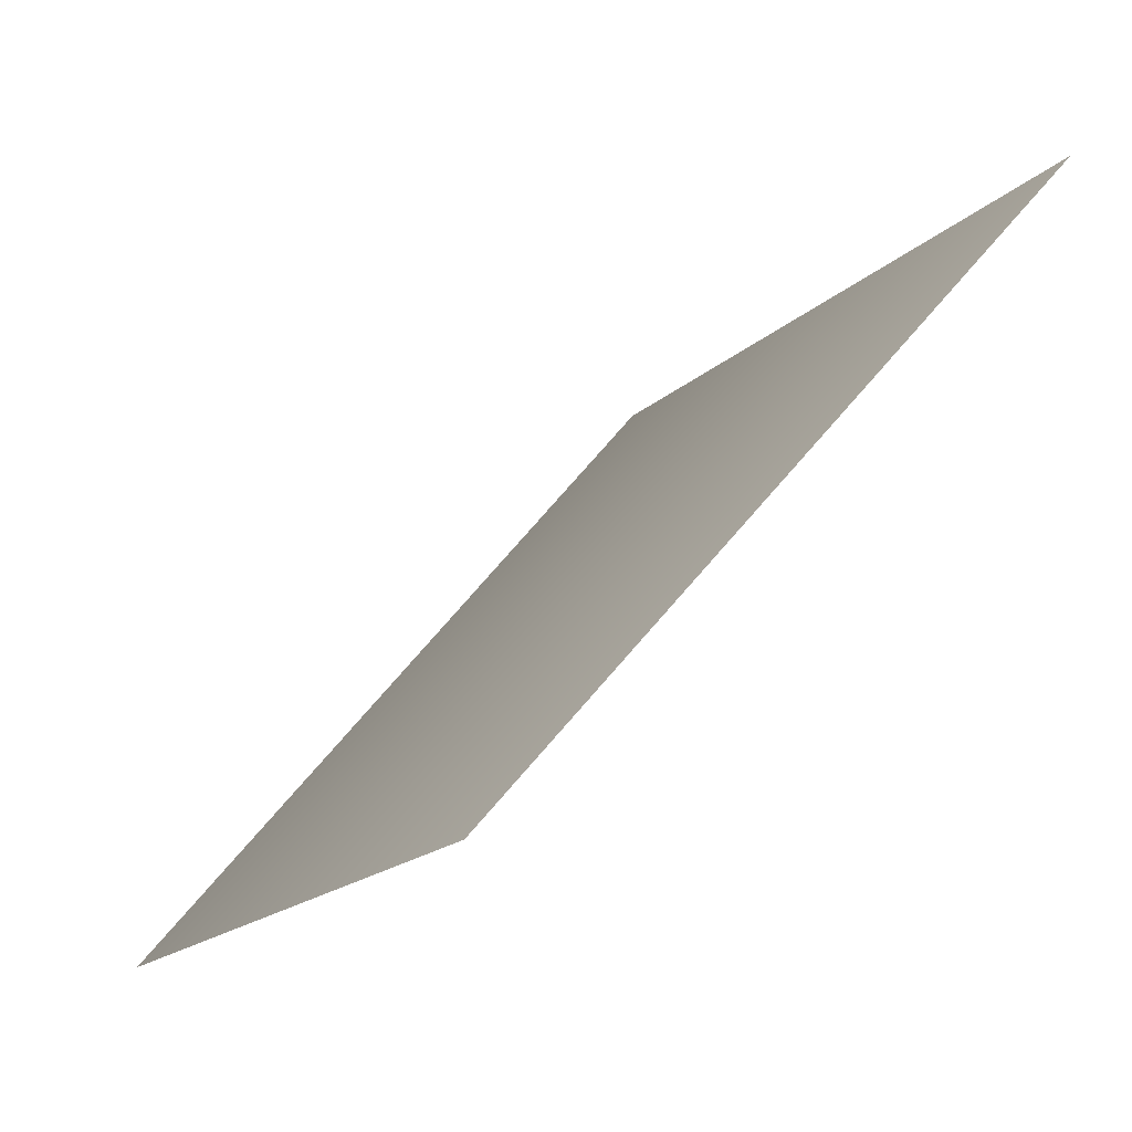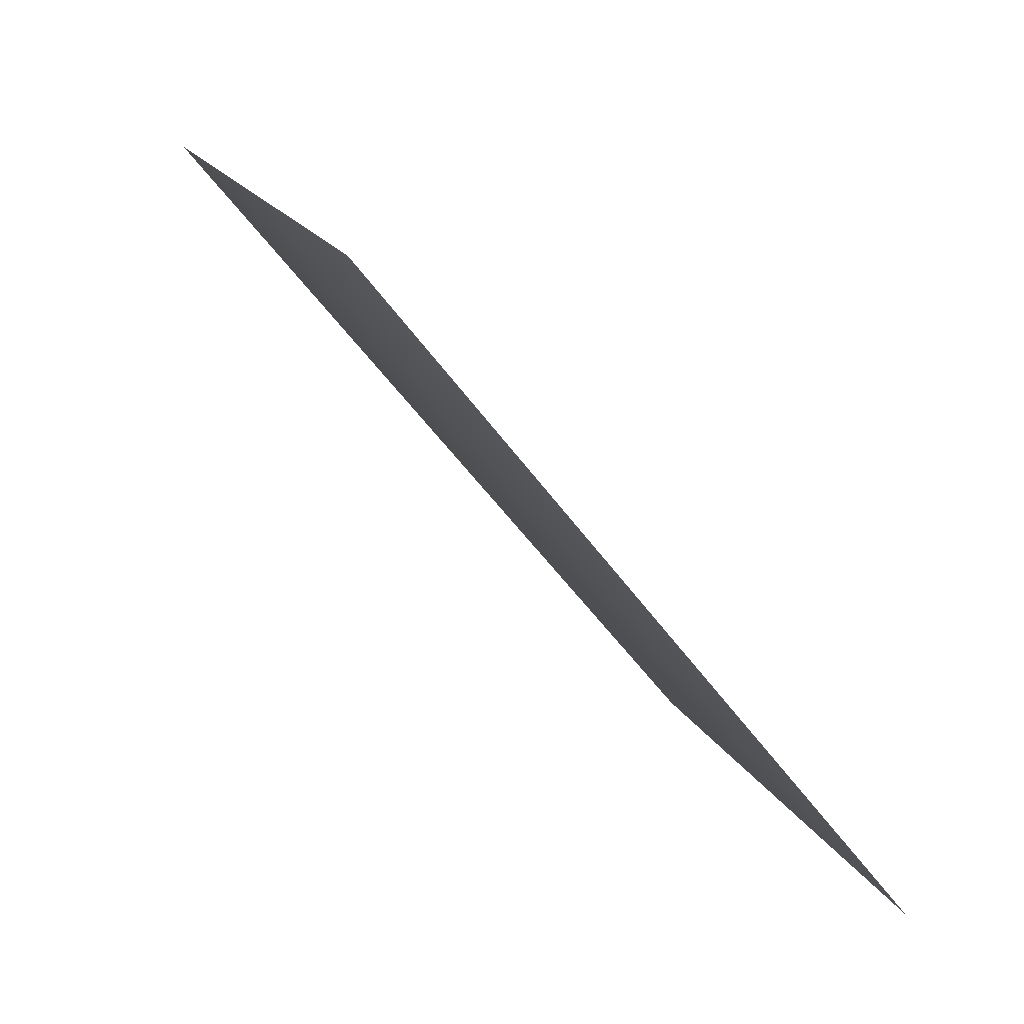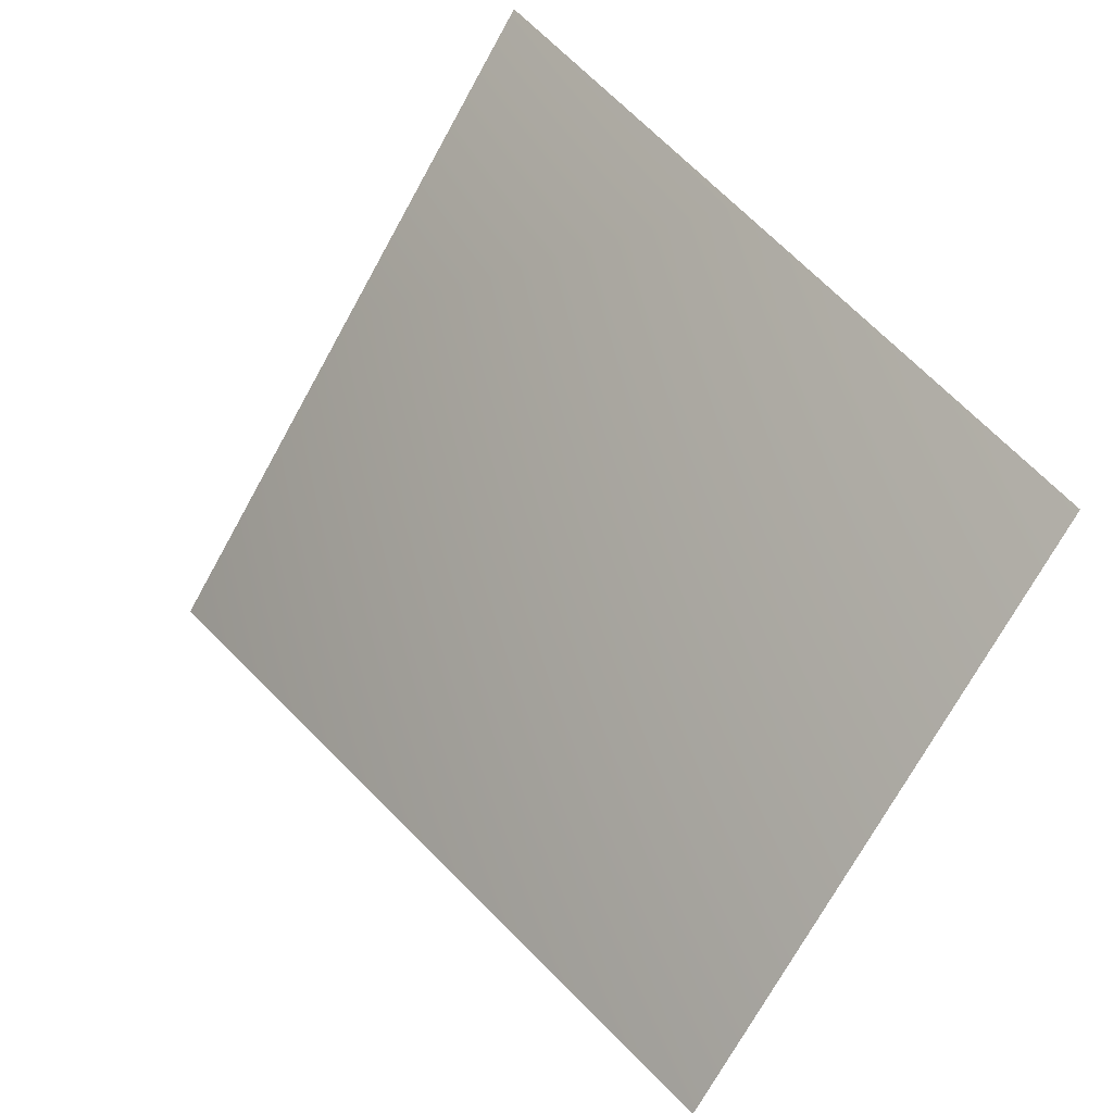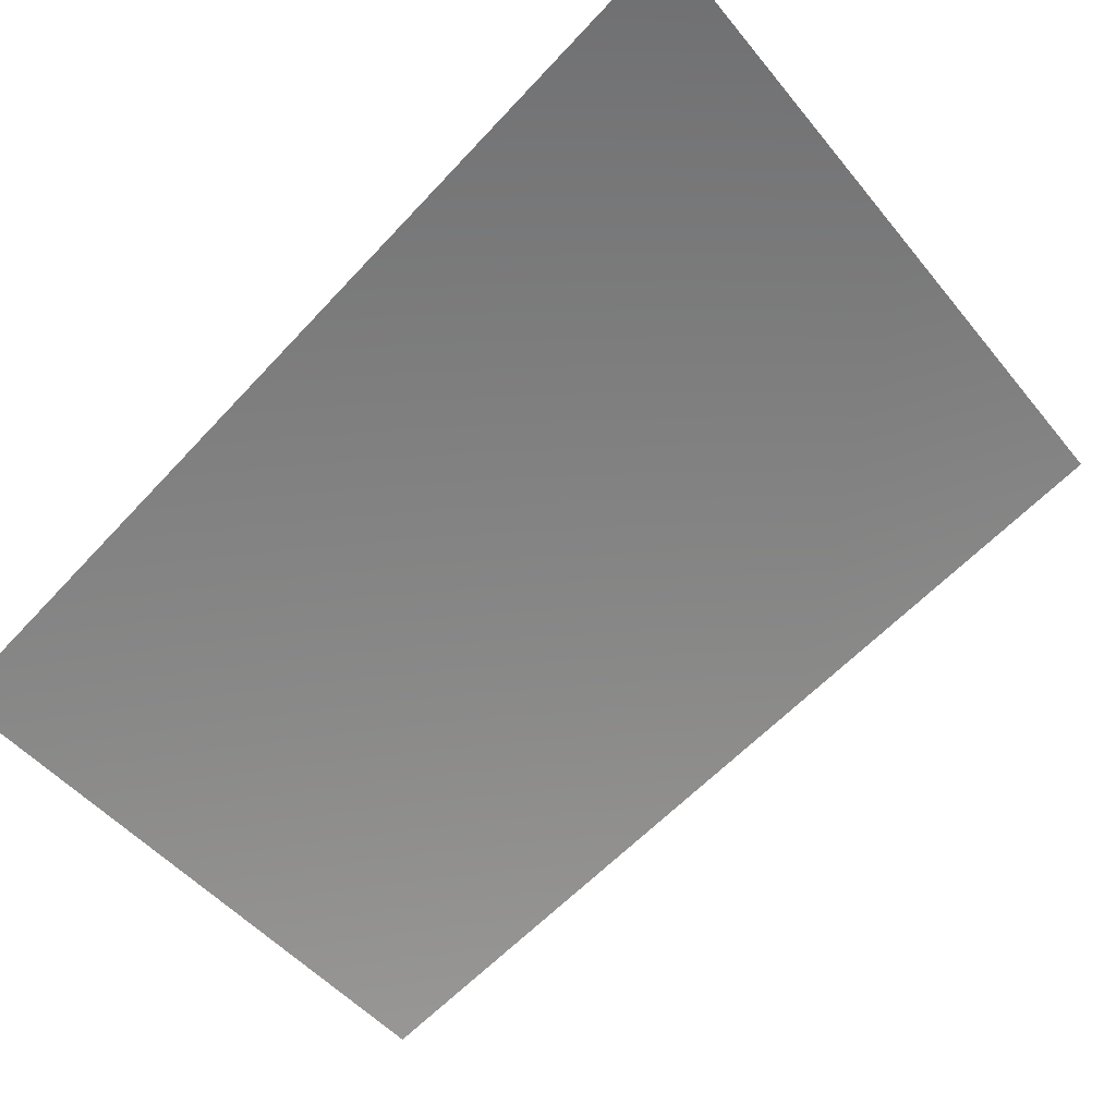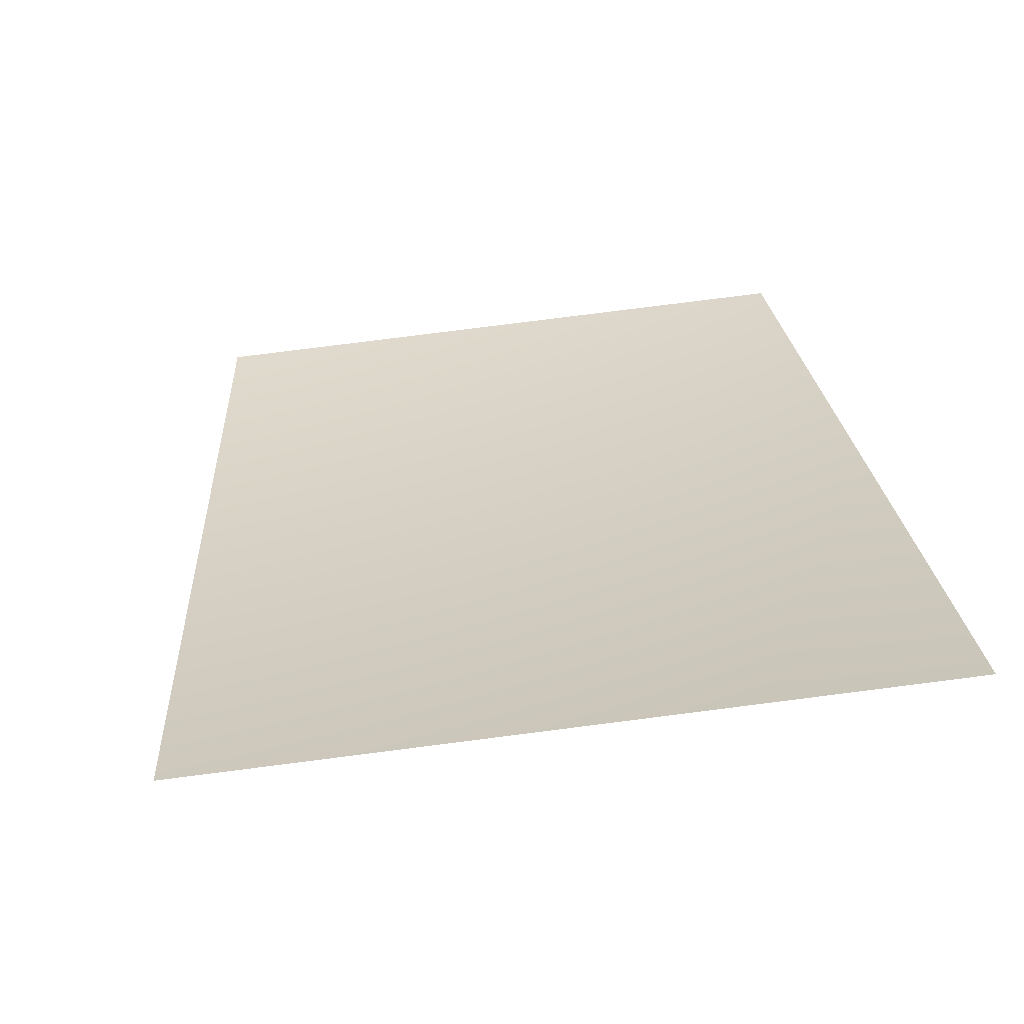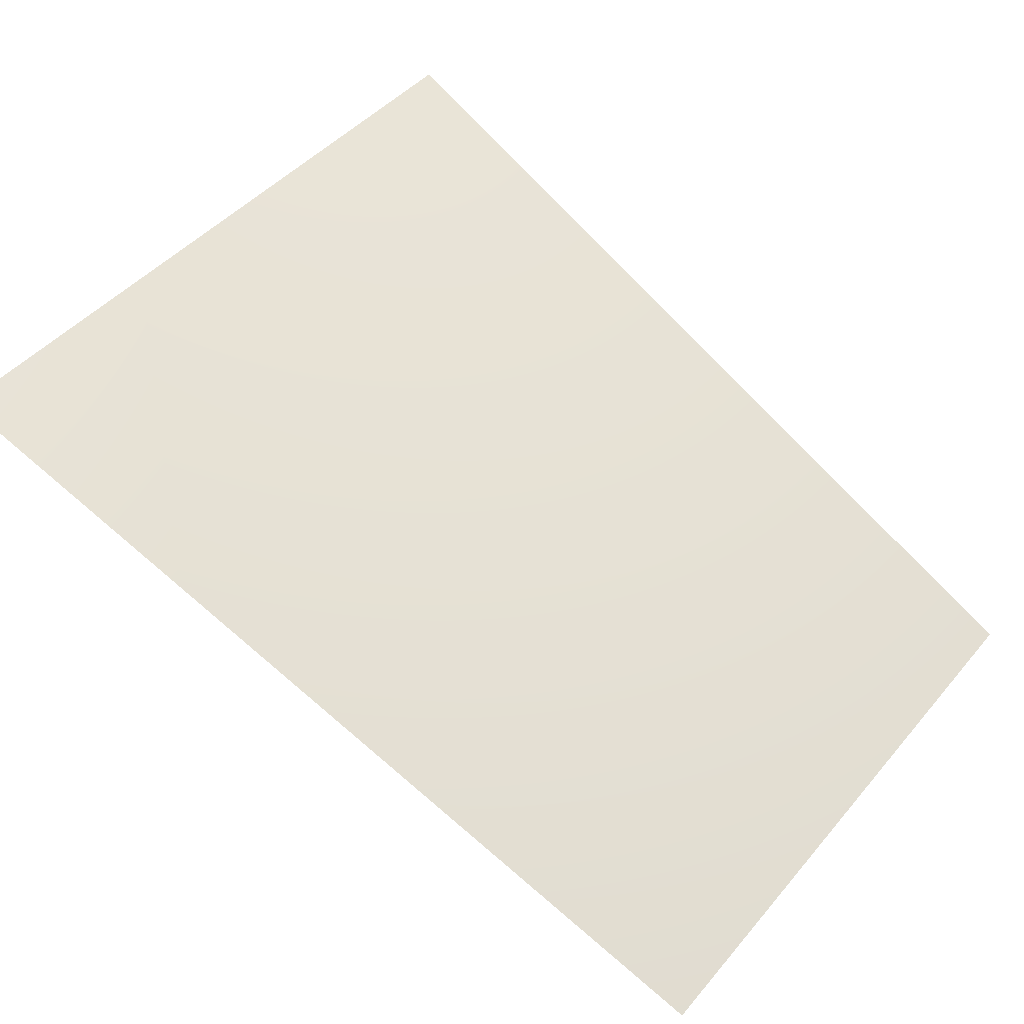
<metadata>
{"format":"obj","ext":"obj","renderer":"f3d","projection":"perspective","resolution":1024,"background":"white","views":[{"elev":1.5,"azim":57.9,"up":"+Z"},{"elev":15.7,"azim":55.4,"up":"+Y"},{"elev":-71.8,"azim":44.3,"up":"+Y"},{"elev":-23.8,"azim":127.4,"up":"+Z"},{"elev":78.6,"azim":-24.1,"up":"+Y"},{"elev":19.9,"azim":-53.0,"up":"+Z"}]}
</metadata>
<code>
v -1130 -5793 5681
v -2217 -5793 5352
v -2607 -4551 6293
v -1329 -4551 6681
f 1 2 3
f 1 3 4

</code>
